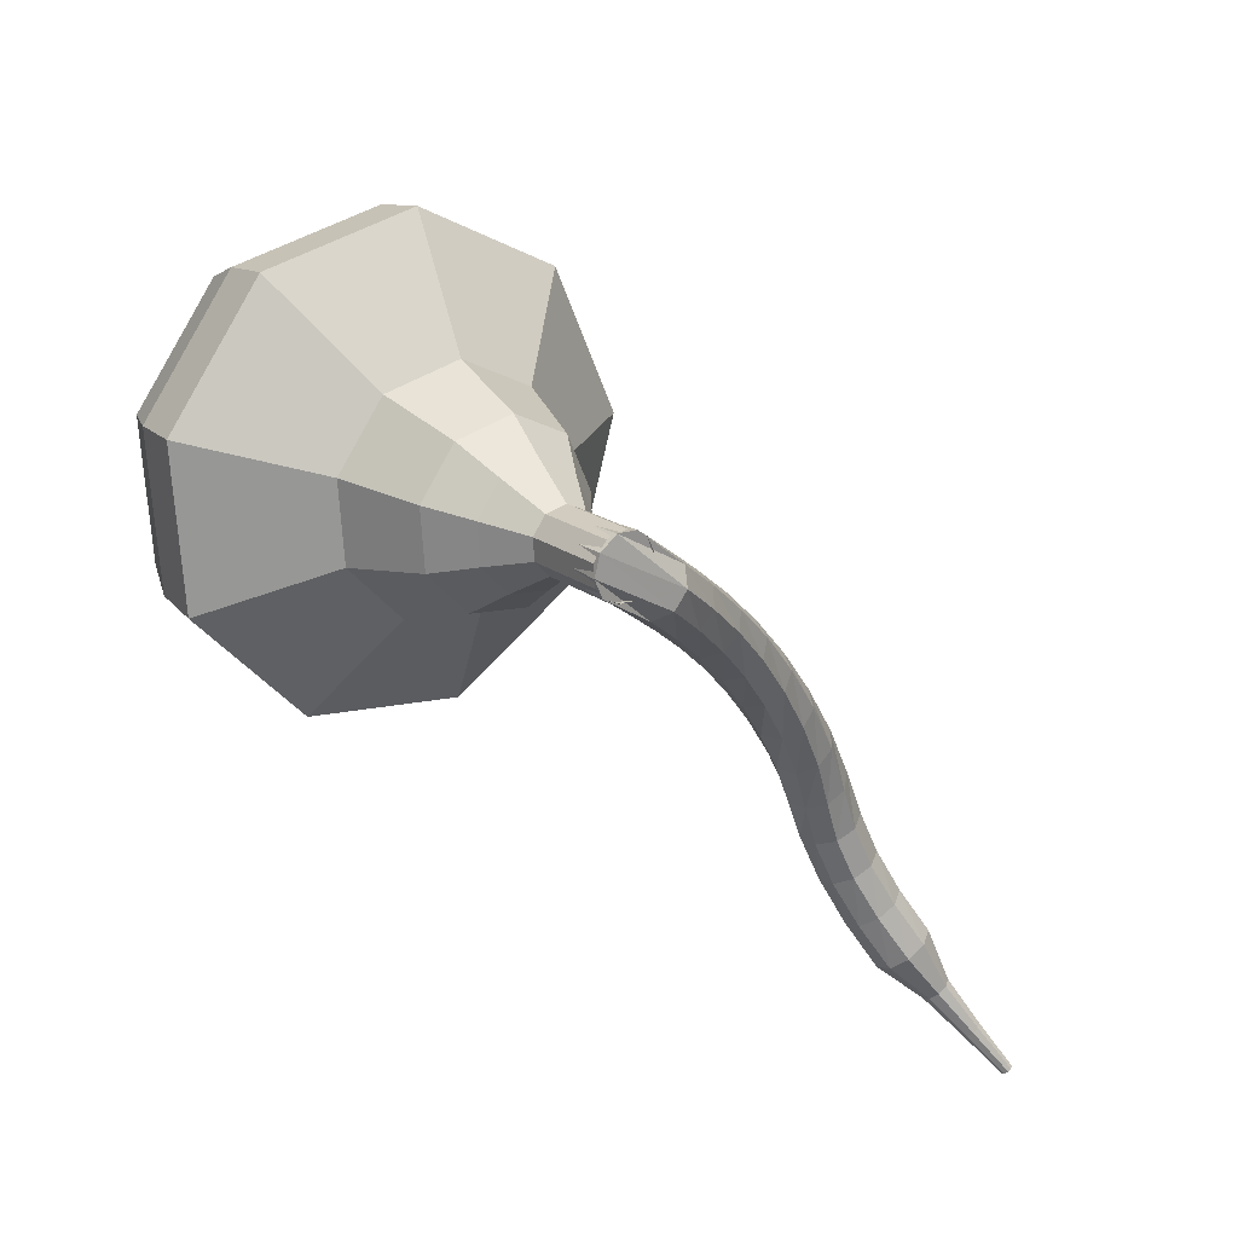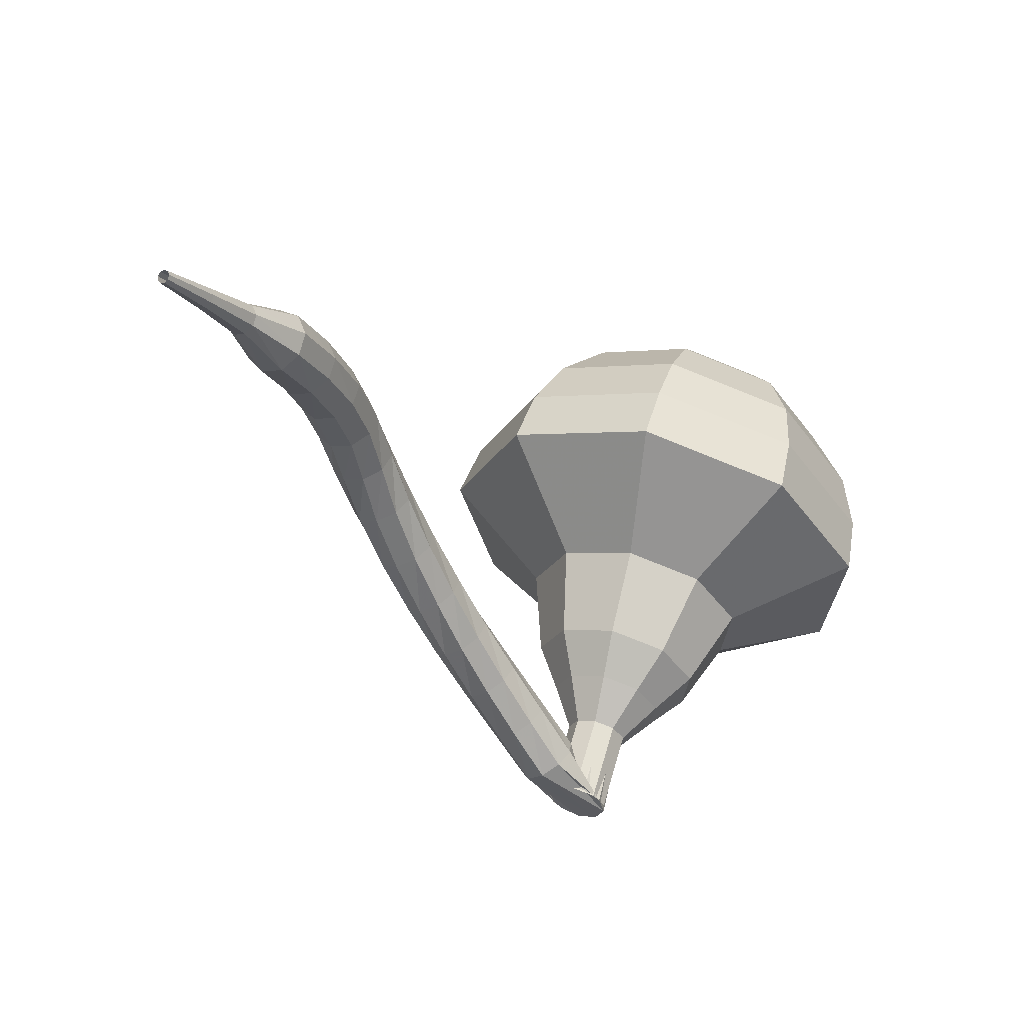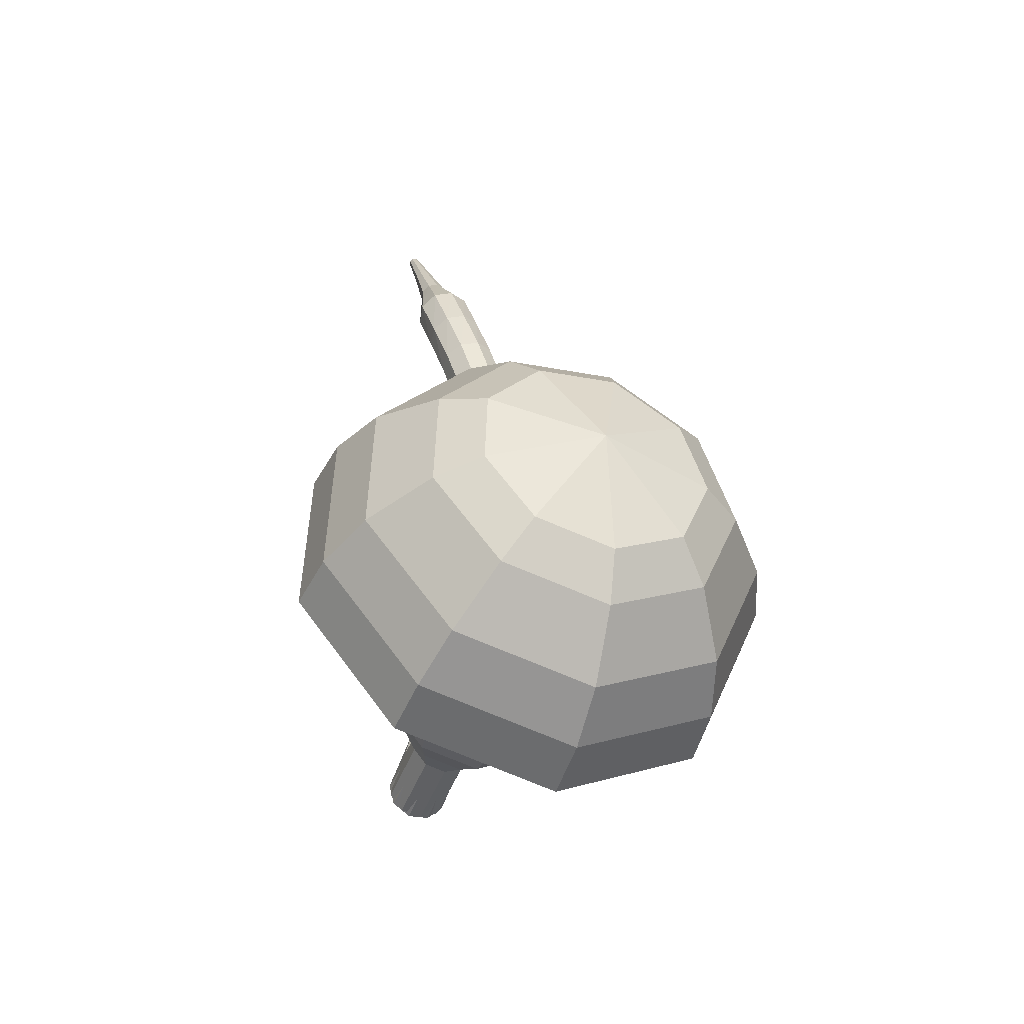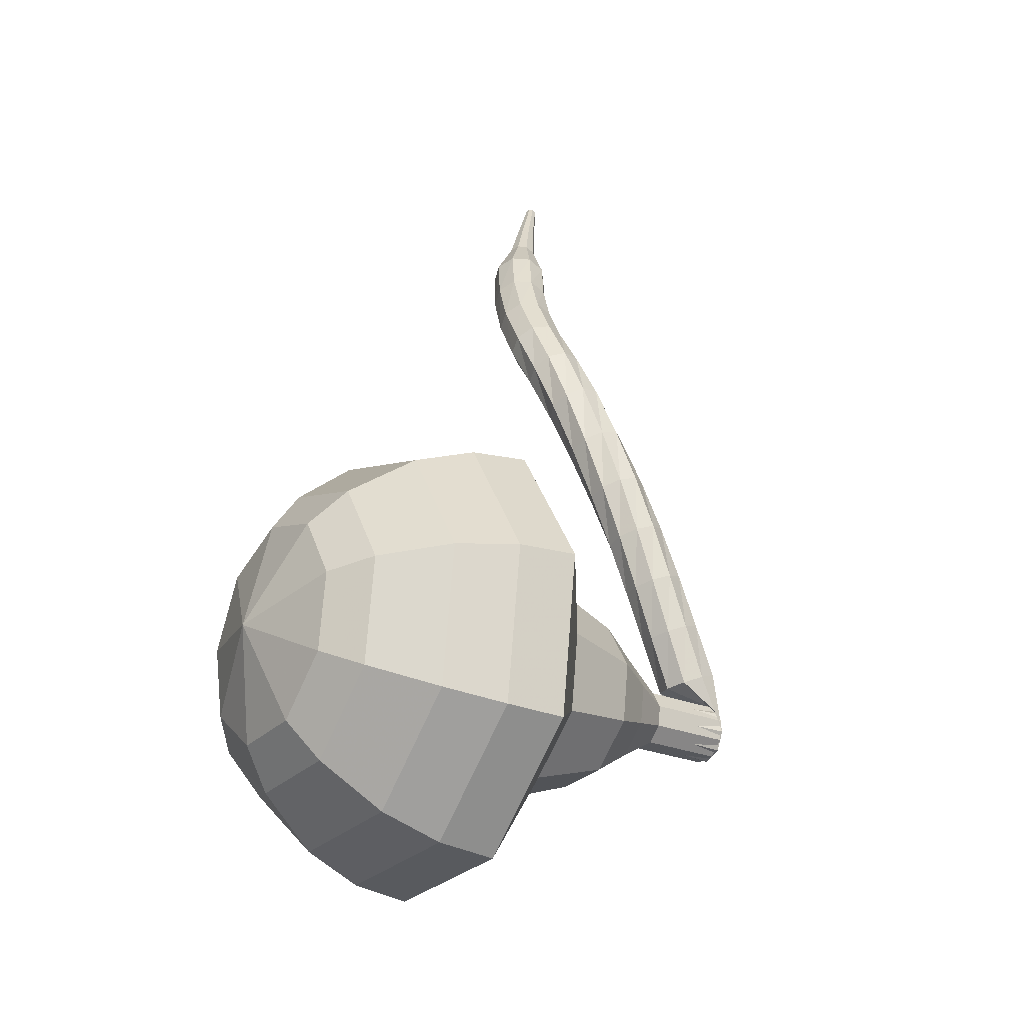
<metadata>
{"format":"obj","ext":"obj","renderer":"f3d","projection":"perspective","resolution":1024,"background":"white","views":[{"elev":-24.4,"azim":171.7,"up":"+Y"},{"elev":14.6,"azim":-20.1,"up":"+Z"},{"elev":0.3,"azim":112.0,"up":"+Z"},{"elev":68.8,"azim":129.4,"up":"+Y"}]}
</metadata>
<code>
g tube1
v 177.5 174.9 129.7
v 178 177.2 127.3
v 176.6 180 126.1
v 173.8 181.9 126.5
v 171.1 182.1 128.5
v 169.6 180.4 131
v 170 177.7 132.9
v 172.3 175.2 133.4
v 175.2 174 132.1
v 177.5 174.9 129.7
v 177 176.3 130.4
v 177.4 178 128.6
v 176.3 180 127.7
v 174.3 181.4 128
v 172.3 181.6 129.4
v 171.2 180.3 131.3
v 171.5 178.3 132.7
v 173.2 176.5 133
v 175.3 175.7 132.1
v 177 176.3 130.4
v 174.7 179.2 131
v 174.7 179.2 131
v 174.7 179.2 131
v 174.7 179.2 131
v 174.7 179.2 131
v 174.7 179.2 131
v 174.7 179.2 131
v 174.7 179.2 131
v 174.7 179.2 131
v 174.7 179.2 131
v 164.9 169.7 118.8
v 165.4 169.8 118.3
v 165.9 169.5 118
v 166.4 169 118.1
v 166.4 168.4 118.6
v 166.1 168.1 119.1
v 165.6 168.2 119.5
v 165.1 168.7 119.6
v 164.8 169.2 119.3
v 164.9 169.7 118.8
v 164.9 170.2 120.4
v 164.3 170.1 120
v 163.9 169.6 119.8
v 163.8 169 119.9
v 164.1 168.4 120.2
v 164.7 168.3 120.6
v 165.2 168.6 120.9
v 165.5 169.2 120.9
v 165.4 169.8 120.7
v 164.9 170.2 120.4
v 163.9 170.5 121.9
v 163.3 170.4 121.6
v 162.9 169.8 121.4
v 162.8 169.2 121.5
v 163.2 168.6 121.8
v 163.8 168.5 122.1
v 164.3 168.9 122.4
v 164.5 169.5 122.5
v 164.3 170.1 122.3
v 163.9 170.5 121.9
v 162.8 170.7 123.5
v 162.2 170.5 123.2
v 161.8 169.9 123
v 161.9 169.2 123
v 162.3 168.8 123.3
v 162.8 168.7 123.7
v 163.3 169.1 124
v 163.5 169.7 124
v 163.3 170.4 123.9
v 162.8 170.7 123.5
v 161.6 170.7 125.1
v 161.1 170.5 124.8
v 160.8 169.9 124.6
v 160.9 169.2 124.7
v 161.4 168.8 124.9
v 161.9 168.8 125.3
v 162.4 169.2 125.6
v 162.5 169.9 125.6
v 162.2 170.5 125.5
v 161.6 170.7 125.1
v 160.5 170.6 126.8
v 160 170.3 126.5
v 159.8 169.7 126.3
v 160 169 126.3
v 160.5 168.6 126.6
v 161.1 168.7 127
v 161.4 169.2 127.2
v 161.4 169.9 127.3
v 161 170.5 127.1
v 160.5 170.6 126.8
v 159.3 170.3 128.5
v 158.9 169.9 128.2
v 158.8 169.3 128
v 159.1 168.7 128.1
v 159.6 168.4 128.3
v 160.2 168.6 128.7
v 160.5 169.1 129
v 160.4 169.8 129
v 159.9 170.3 128.8
v 159.3 170.3 128.5
v 158.2 169.9 130.3
v 157.9 169.4 129.9
v 157.9 168.7 129.8
v 158.3 168.2 129.8
v 158.9 168 130.1
v 159.4 168.3 130.4
v 159.6 168.9 130.7
v 159.4 169.5 130.8
v 158.8 169.9 130.6
v 158.2 169.9 130.3
v 157.3 169.2 131.9
v 157 168.7 131.5
v 157.2 168.1 131.3
v 157.7 167.6 131.4
v 158.3 167.6 131.7
v 158.7 167.9 132
v 158.8 168.5 132.3
v 158.5 169.1 132.4
v 157.9 169.4 132.2
v 157.3 169.2 131.9
v 156.5 168.5 133.2
v 156.3 168 132.8
v 156.6 167.4 132.6
v 157.1 167 132.7
v 157.7 166.9 133
v 158.1 167.3 133.5
v 158.1 167.9 133.8
v 157.6 168.5 133.9
v 157 168.7 133.7
v 156.5 168.5 133.2
v 155.7 167.6 134.4
v 155.6 167.2 134
v 155.9 166.6 133.7
v 156.4 166.2 133.8
v 157 166.1 134.2
v 157.3 166.4 134.7
v 157.2 167 135.1
v 156.8 167.5 135.2
v 156.2 167.8 134.9
v 155.7 167.6 134.4
v 154.8 166.7 135.5
v 154.7 166.3 135
v 154.9 165.7 134.7
v 155.4 165.3 134.8
v 156 165.2 135.2
v 156.2 165.4 135.8
v 156.2 166 136.2
v 155.8 166.5 136.3
v 155.2 166.8 136
v 154.8 166.7 135.5
v 153.7 165.8 136.5
v 153.6 165.4 136
v 153.8 164.8 135.7
v 154.3 164.3 135.8
v 154.8 164.2 136.2
v 155.1 164.4 136.8
v 155 164.9 137.2
v 154.6 165.5 137.3
v 154.1 165.8 137.1
v 153.7 165.8 136.5
v 152.7 164.4 137.4
v 152.7 164.2 137.1
v 152.8 163.9 137
v 153 163.7 137
v 153.3 163.6 137.3
v 153.4 163.7 137.6
v 153.4 163.9 137.8
v 153.2 164.2 137.9
v 152.9 164.4 137.7
v 152.7 164.4 137.4
v 151.5 163.2 138.3
v 151.5 163.1 138.1
v 151.6 162.9 138
v 151.7 162.8 138
v 151.9 162.7 138.2
v 152 162.7 138.4
v 151.9 162.9 138.5
v 151.8 163.1 138.6
v 151.6 163.2 138.5
v 151.5 163.2 138.3
v 150.3 162.1 139.1
v 150.3 162 139
v 150.3 161.9 138.9
v 150.4 161.8 138.9
v 150.5 161.8 139
v 150.5 161.8 139.2
v 150.5 161.9 139.2
v 150.4 162 139.3
v 150.3 162.1 139.2
v 150.3 162.1 139.1
f 1 2 12
f 12 11 1
f 2 3 13
f 13 12 2
f 3 4 14
f 14 13 3
f 4 5 15
f 15 14 4
f 5 6 16
f 16 15 5
f 6 7 17
f 17 16 6
f 7 8 18
f 18 17 7
f 8 9 19
f 19 18 8
f 9 10 20
f 20 19 9
f 11 12 22
f 22 21 11
f 12 13 23
f 23 22 12
f 13 14 24
f 24 23 13
f 14 15 25
f 25 24 14
f 15 16 26
f 26 25 15
f 16 17 27
f 27 26 16
f 17 18 28
f 28 27 17
f 18 19 29
f 29 28 18
f 19 20 30
f 30 29 19
f 21 22 32
f 32 31 21
f 22 23 33
f 33 32 22
f 23 24 34
f 34 33 23
f 24 25 35
f 35 34 24
f 25 26 36
f 36 35 25
f 26 27 37
f 37 36 26
f 27 28 38
f 38 37 27
f 28 29 39
f 39 38 28
f 29 30 40
f 40 39 29
f 31 32 42
f 42 41 31
f 32 33 43
f 43 42 32
f 33 34 44
f 44 43 33
f 34 35 45
f 45 44 34
f 35 36 46
f 46 45 35
f 36 37 47
f 47 46 36
f 37 38 48
f 48 47 37
f 38 39 49
f 49 48 38
f 39 40 50
f 50 49 39
f 41 42 52
f 52 51 41
f 42 43 53
f 53 52 42
f 43 44 54
f 54 53 43
f 44 45 55
f 55 54 44
f 45 46 56
f 56 55 45
f 46 47 57
f 57 56 46
f 47 48 58
f 58 57 47
f 48 49 59
f 59 58 48
f 49 50 60
f 60 59 49
f 51 52 62
f 62 61 51
f 52 53 63
f 63 62 52
f 53 54 64
f 64 63 53
f 54 55 65
f 65 64 54
f 55 56 66
f 66 65 55
f 56 57 67
f 67 66 56
f 57 58 68
f 68 67 57
f 58 59 69
f 69 68 58
f 59 60 70
f 70 69 59
f 61 62 72
f 72 71 61
f 62 63 73
f 73 72 62
f 63 64 74
f 74 73 63
f 64 65 75
f 75 74 64
f 65 66 76
f 76 75 65
f 66 67 77
f 77 76 66
f 67 68 78
f 78 77 67
f 68 69 79
f 79 78 68
f 69 70 80
f 80 79 69
f 71 72 82
f 82 81 71
f 72 73 83
f 83 82 72
f 73 74 84
f 84 83 73
f 74 75 85
f 85 84 74
f 75 76 86
f 86 85 75
f 76 77 87
f 87 86 76
f 77 78 88
f 88 87 77
f 78 79 89
f 89 88 78
f 79 80 90
f 90 89 79
f 81 82 92
f 92 91 81
f 82 83 93
f 93 92 82
f 83 84 94
f 94 93 83
f 84 85 95
f 95 94 84
f 85 86 96
f 96 95 85
f 86 87 97
f 97 96 86
f 87 88 98
f 98 97 87
f 88 89 99
f 99 98 88
f 89 90 100
f 100 99 89
f 91 92 102
f 102 101 91
f 92 93 103
f 103 102 92
f 93 94 104
f 104 103 93
f 94 95 105
f 105 104 94
f 95 96 106
f 106 105 95
f 96 97 107
f 107 106 96
f 97 98 108
f 108 107 97
f 98 99 109
f 109 108 98
f 99 100 110
f 110 109 99
f 101 102 112
f 112 111 101
f 102 103 113
f 113 112 102
f 103 104 114
f 114 113 103
f 104 105 115
f 115 114 104
f 105 106 116
f 116 115 105
f 106 107 117
f 117 116 106
f 107 108 118
f 118 117 107
f 108 109 119
f 119 118 108
f 109 110 120
f 120 119 109
f 111 112 122
f 122 121 111
f 112 113 123
f 123 122 112
f 113 114 124
f 124 123 113
f 114 115 125
f 125 124 114
f 115 116 126
f 126 125 115
f 116 117 127
f 127 126 116
f 117 118 128
f 128 127 117
f 118 119 129
f 129 128 118
f 119 120 130
f 130 129 119
f 121 122 132
f 132 131 121
f 122 123 133
f 133 132 122
f 123 124 134
f 134 133 123
f 124 125 135
f 135 134 124
f 125 126 136
f 136 135 125
f 126 127 137
f 137 136 126
f 127 128 138
f 138 137 127
f 128 129 139
f 139 138 128
f 129 130 140
f 140 139 129
f 131 132 142
f 142 141 131
f 132 133 143
f 143 142 132
f 133 134 144
f 144 143 133
f 134 135 145
f 145 144 134
f 135 136 146
f 146 145 135
f 136 137 147
f 147 146 136
f 137 138 148
f 148 147 137
f 138 139 149
f 149 148 138
f 139 140 150
f 150 149 139
f 141 142 152
f 152 151 141
f 142 143 153
f 153 152 142
f 143 144 154
f 154 153 143
f 144 145 155
f 155 154 144
f 145 146 156
f 156 155 145
f 146 147 157
f 157 156 146
f 147 148 158
f 158 157 147
f 148 149 159
f 159 158 148
f 149 150 160
f 160 159 149
f 151 152 162
f 162 161 151
f 152 153 163
f 163 162 152
f 153 154 164
f 164 163 153
f 154 155 165
f 165 164 154
f 155 156 166
f 166 165 155
f 156 157 167
f 167 166 156
f 157 158 168
f 168 167 157
f 158 159 169
f 169 168 158
f 159 160 170
f 170 169 159
f 161 162 172
f 172 171 161
f 162 163 173
f 173 172 162
f 163 164 174
f 174 173 163
f 164 165 175
f 175 174 164
f 165 166 176
f 176 175 165
f 166 167 177
f 177 176 166
f 167 168 178
f 178 177 167
f 168 169 179
f 179 178 168
f 169 170 180
f 180 179 169
f 171 172 182
f 182 181 171
f 172 173 183
f 183 182 172
f 173 174 184
f 184 183 173
f 174 175 185
f 185 184 174
f 175 176 186
f 186 185 175
f 176 177 187
f 187 186 176
f 177 178 188
f 188 187 177
f 178 179 189
f 189 188 178
f 179 180 190
f 190 189 179
v 166.4 168.3 118.8
v 166.5 168.8 118.4
v 166.2 169.3 118.1
v 165.6 169.7 118.2
v 165.1 169.8 118.6
v 164.8 169.4 119.1
v 164.9 168.9 119.5
v 165.3 168.4 119.6
v 165.9 168.1 119.3
v 166.4 168.3 118.8
v 167 169 119.7
v 167.2 169.5 119.2
v 166.9 170.1 119
v 166.3 170.5 119.1
v 165.7 170.5 119.5
v 165.4 170.2 120
v 165.5 169.6 120.4
v 166 169.1 120.5
v 166.6 168.9 120.2
v 167 169 119.7
v 167.7 169.8 120.6
v 167.8 170.3 120.1
v 167.5 170.8 119.9
v 167 171.2 120
v 166.4 171.3 120.4
v 166.1 170.9 120.9
v 166.2 170.4 121.3
v 166.7 169.9 121.4
v 167.3 169.6 121.1
v 167.7 169.8 120.6
v 169 170 121.5
v 169.2 170.9 120.6
v 168.7 171.9 120.1
v 167.7 172.7 120.3
v 166.6 172.7 121
v 166 172.1 122
v 166.2 171 122.7
v 167.1 170.1 122.9
v 168.2 169.7 122.4
v 169 170 121.5
v 170.4 170.1 122.4
v 170.7 171.4 121.1
v 169.9 173 120.3
v 168.3 174.1 120.6
v 166.8 174.2 121.7
v 165.9 173.3 123.1
v 166.2 171.7 124.2
v 167.5 170.3 124.5
v 169.1 169.7 123.8
v 170.4 170.1 122.4
v 172.5 171 124.2
v 172.9 172.8 122.4
v 171.8 174.9 121.4
v 169.7 176.3 121.8
v 167.6 176.5 123.2
v 166.5 175.2 125.2
v 166.8 173.1 126.6
v 168.5 171.2 127
v 170.7 170.4 126
v 172.5 171 124.2
v 176.6 170 126
v 177.4 173.6 122.4
v 175.2 177.8 120.5
v 171.1 180.7 121.1
v 166.9 181 124.1
v 164.6 178.4 127.9
v 165.3 174.3 130.9
v 168.7 170.5 131.5
v 173.2 168.8 129.6
v 176.6 170 126
v 177.4 171.2 127.2
v 178.1 174.7 123.8
v 176 178.8 121.9
v 172 181.6 122.5
v 167.9 181.8 125.4
v 165.7 179.4 129.1
v 166.4 175.3 131.9
v 169.7 171.7 132.6
v 174 170 130.7
v 177.4 171.2 127.2
v 177.7 172.8 128.5
v 178.4 175.9 125.4
v 176.5 179.5 123.7
v 172.9 182 124.3
v 169.3 182.3 126.8
v 167.3 180.1 130.1
v 168 176.5 132.7
v 170.9 173.2 133.3
v 174.7 171.7 131.6
v 177.7 172.8 128.5
v 177.5 174.9 129.7
v 178 177.2 127.3
v 176.6 180 126.1
v 173.8 181.9 126.5
v 171.1 182.1 128.5
v 169.6 180.4 131
v 170 177.7 132.9
v 172.3 175.2 133.4
v 175.2 174 132.1
v 177.5 174.9 129.7
v 177 176.3 130.4
v 177.4 178 128.6
v 176.3 180 127.7
v 174.3 181.4 128
v 172.3 181.6 129.4
v 171.2 180.3 131.3
v 171.5 178.3 132.7
v 173.2 176.5 133
v 175.3 175.7 132.1
v 177 176.3 130.4
v 174.7 179.2 131
v 174.7 179.2 131
v 174.7 179.2 131
v 174.7 179.2 131
v 174.7 179.2 131
v 174.7 179.2 131
v 174.7 179.2 131
v 174.7 179.2 131
v 174.7 179.2 131
v 174.7 179.2 131
f 191 192 202
f 202 201 191
f 192 193 203
f 203 202 192
f 193 194 204
f 204 203 193
f 194 195 205
f 205 204 194
f 195 196 206
f 206 205 195
f 196 197 207
f 207 206 196
f 197 198 208
f 208 207 197
f 198 199 209
f 209 208 198
f 199 200 210
f 210 209 199
f 201 202 212
f 212 211 201
f 202 203 213
f 213 212 202
f 203 204 214
f 214 213 203
f 204 205 215
f 215 214 204
f 205 206 216
f 216 215 205
f 206 207 217
f 217 216 206
f 207 208 218
f 218 217 207
f 208 209 219
f 219 218 208
f 209 210 220
f 220 219 209
f 211 212 222
f 222 221 211
f 212 213 223
f 223 222 212
f 213 214 224
f 224 223 213
f 214 215 225
f 225 224 214
f 215 216 226
f 226 225 215
f 216 217 227
f 227 226 216
f 217 218 228
f 228 227 217
f 218 219 229
f 229 228 218
f 219 220 230
f 230 229 219
f 221 222 232
f 232 231 221
f 222 223 233
f 233 232 222
f 223 224 234
f 234 233 223
f 224 225 235
f 235 234 224
f 225 226 236
f 236 235 225
f 226 227 237
f 237 236 226
f 227 228 238
f 238 237 227
f 228 229 239
f 239 238 228
f 229 230 240
f 240 239 229
f 231 232 242
f 242 241 231
f 232 233 243
f 243 242 232
f 233 234 244
f 244 243 233
f 234 235 245
f 245 244 234
f 235 236 246
f 246 245 235
f 236 237 247
f 247 246 236
f 237 238 248
f 248 247 237
f 238 239 249
f 249 248 238
f 239 240 250
f 250 249 239
f 241 242 252
f 252 251 241
f 242 243 253
f 253 252 242
f 243 244 254
f 254 253 243
f 244 245 255
f 255 254 244
f 245 246 256
f 256 255 245
f 246 247 257
f 257 256 246
f 247 248 258
f 258 257 247
f 248 249 259
f 259 258 248
f 249 250 260
f 260 259 249
f 251 252 262
f 262 261 251
f 252 253 263
f 263 262 252
f 253 254 264
f 264 263 253
f 254 255 265
f 265 264 254
f 255 256 266
f 266 265 255
f 256 257 267
f 267 266 256
f 257 258 268
f 268 267 257
f 258 259 269
f 269 268 258
f 259 260 270
f 270 269 259
f 261 262 272
f 272 271 261
f 262 263 273
f 273 272 262
f 263 264 274
f 274 273 263
f 264 265 275
f 275 274 264
f 265 266 276
f 276 275 265
f 266 267 277
f 277 276 266
f 267 268 278
f 278 277 267
f 268 269 279
f 279 278 268
f 269 270 280
f 280 279 269
f 271 272 282
f 282 281 271
f 272 273 283
f 283 282 272
f 273 274 284
f 284 283 273
f 274 275 285
f 285 284 274
f 275 276 286
f 286 285 275
f 276 277 287
f 287 286 276
f 277 278 288
f 288 287 277
f 278 279 289
f 289 288 278
f 279 280 290
f 290 289 279
f 281 282 292
f 292 291 281
f 282 283 293
f 293 292 282
f 283 284 294
f 294 293 283
f 284 285 295
f 295 294 284
f 285 286 296
f 296 295 285
f 286 287 297
f 297 296 286
f 287 288 298
f 298 297 287
f 288 289 299
f 299 298 288
f 289 290 300
f 300 299 289
f 291 292 302
f 302 301 291
f 292 293 303
f 303 302 292
f 293 294 304
f 304 303 293
f 294 295 305
f 305 304 294
f 295 296 306
f 306 305 295
f 296 297 307
f 307 306 296
f 297 298 308
f 308 307 297
f 298 299 309
f 309 308 298
f 299 300 310
f 310 309 299
g

</code>
